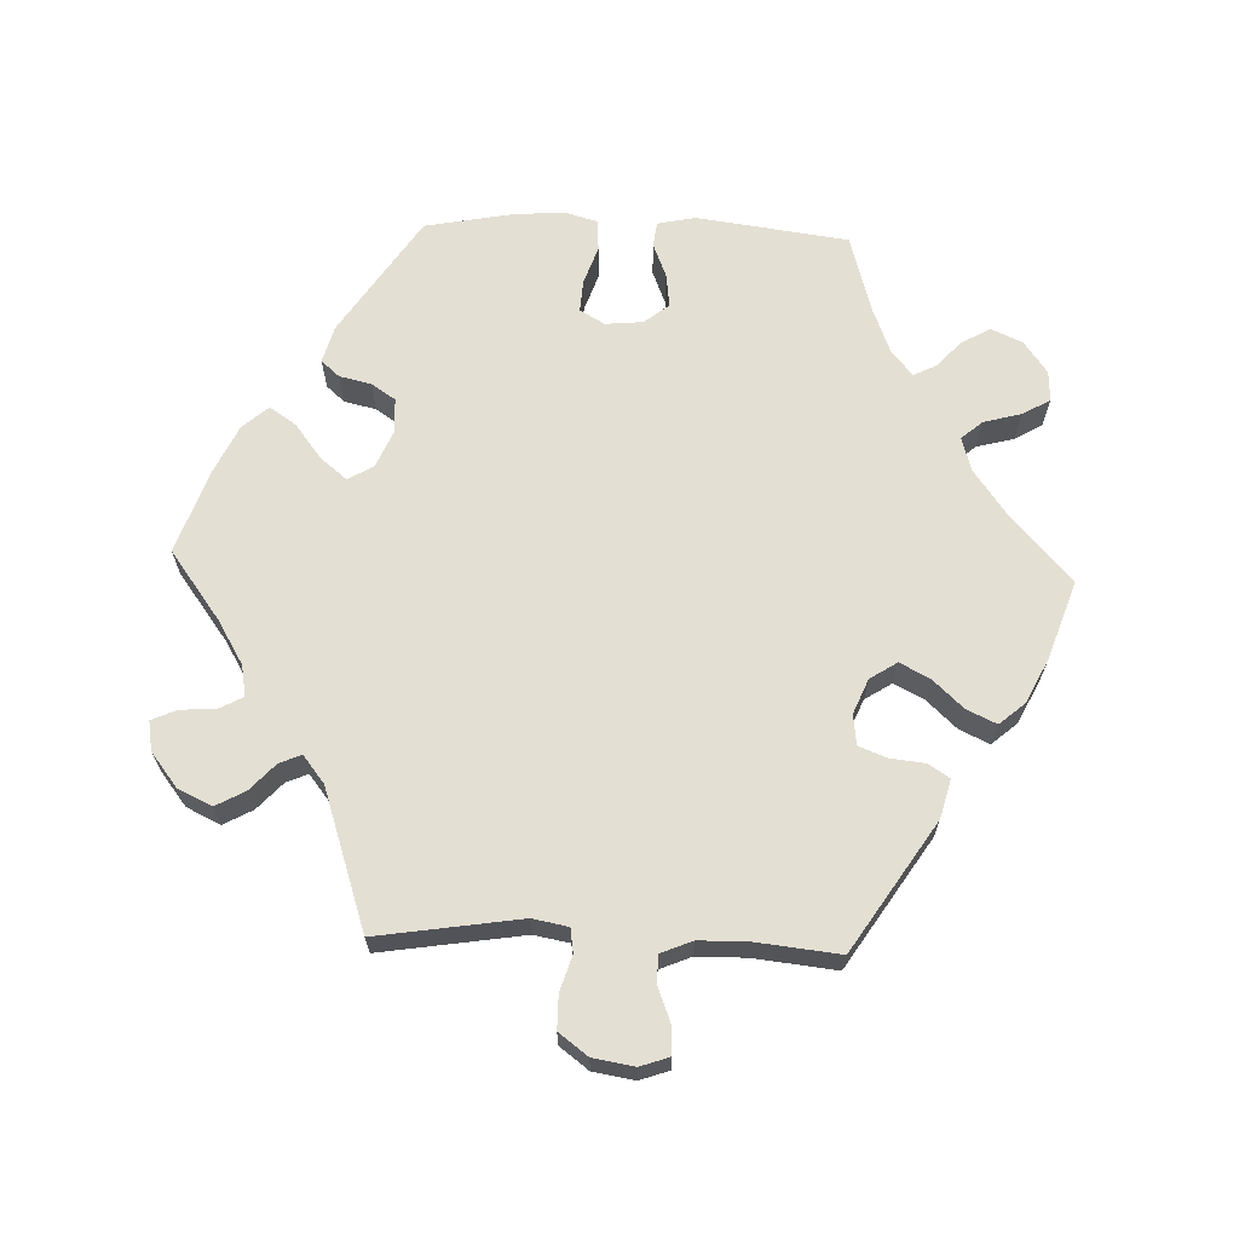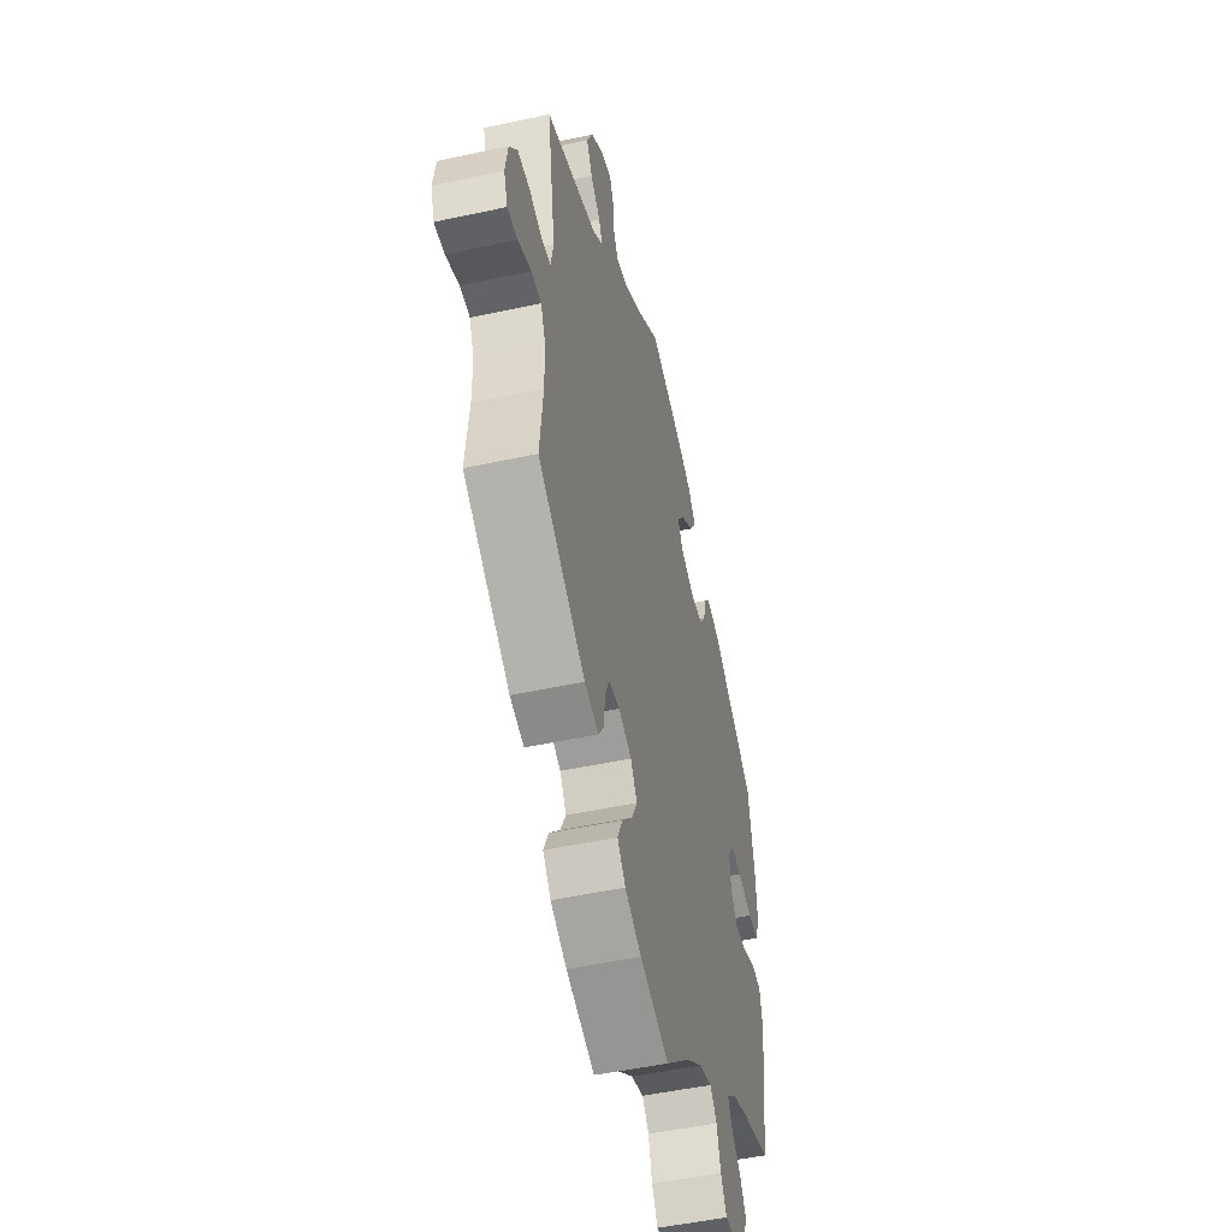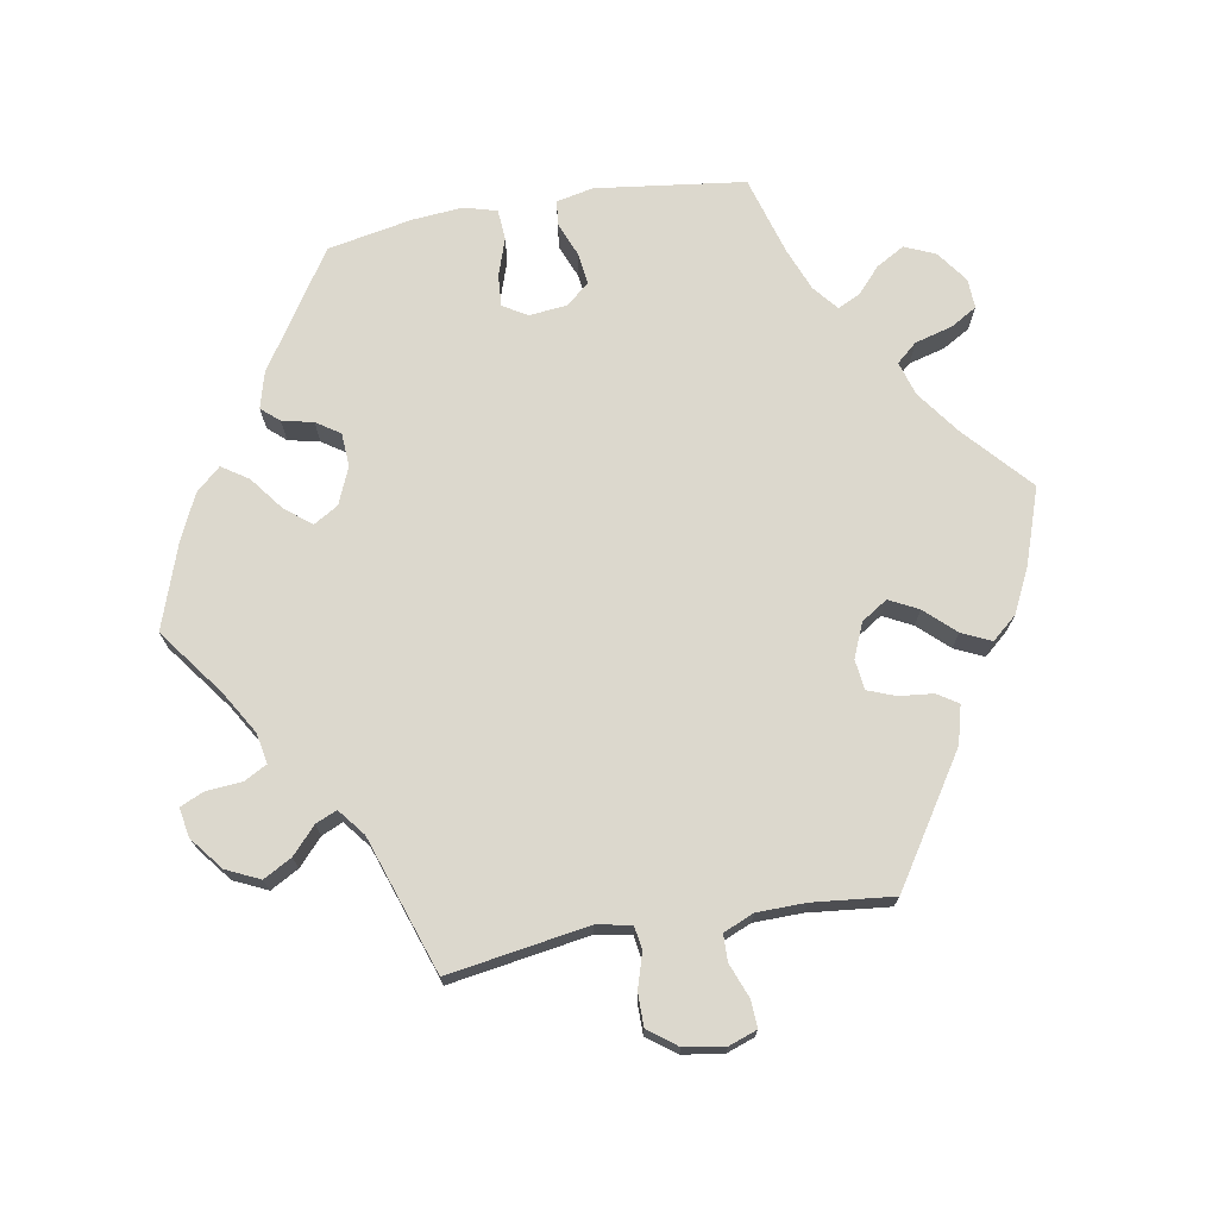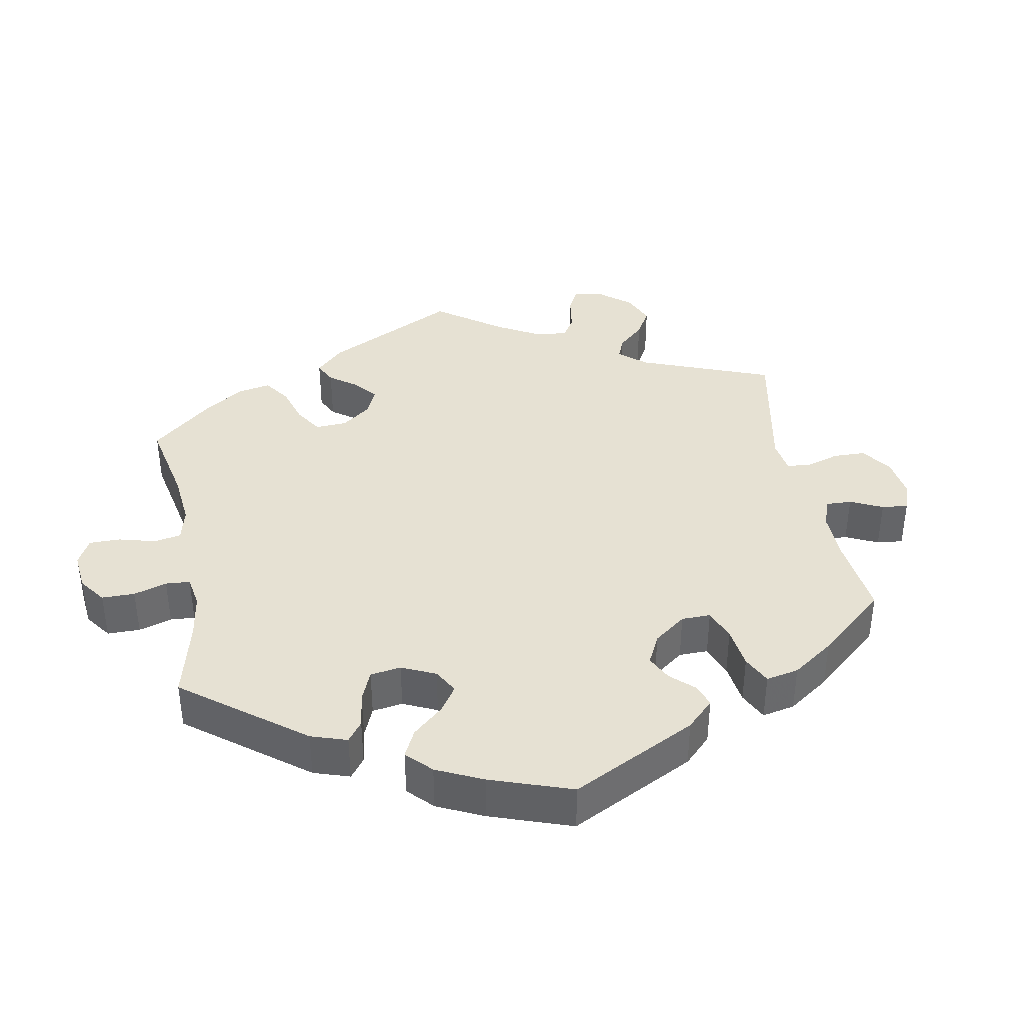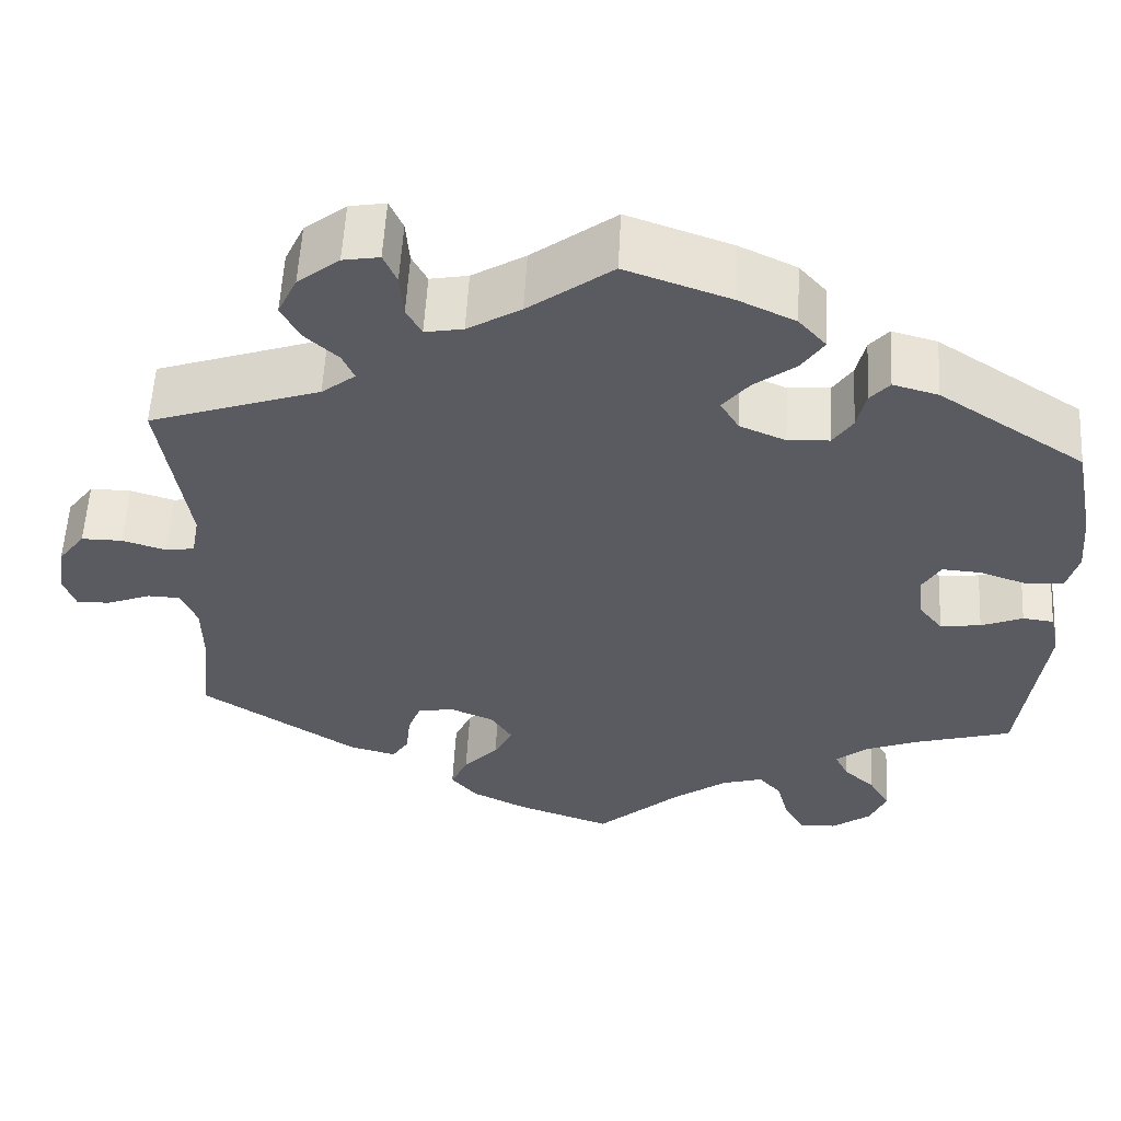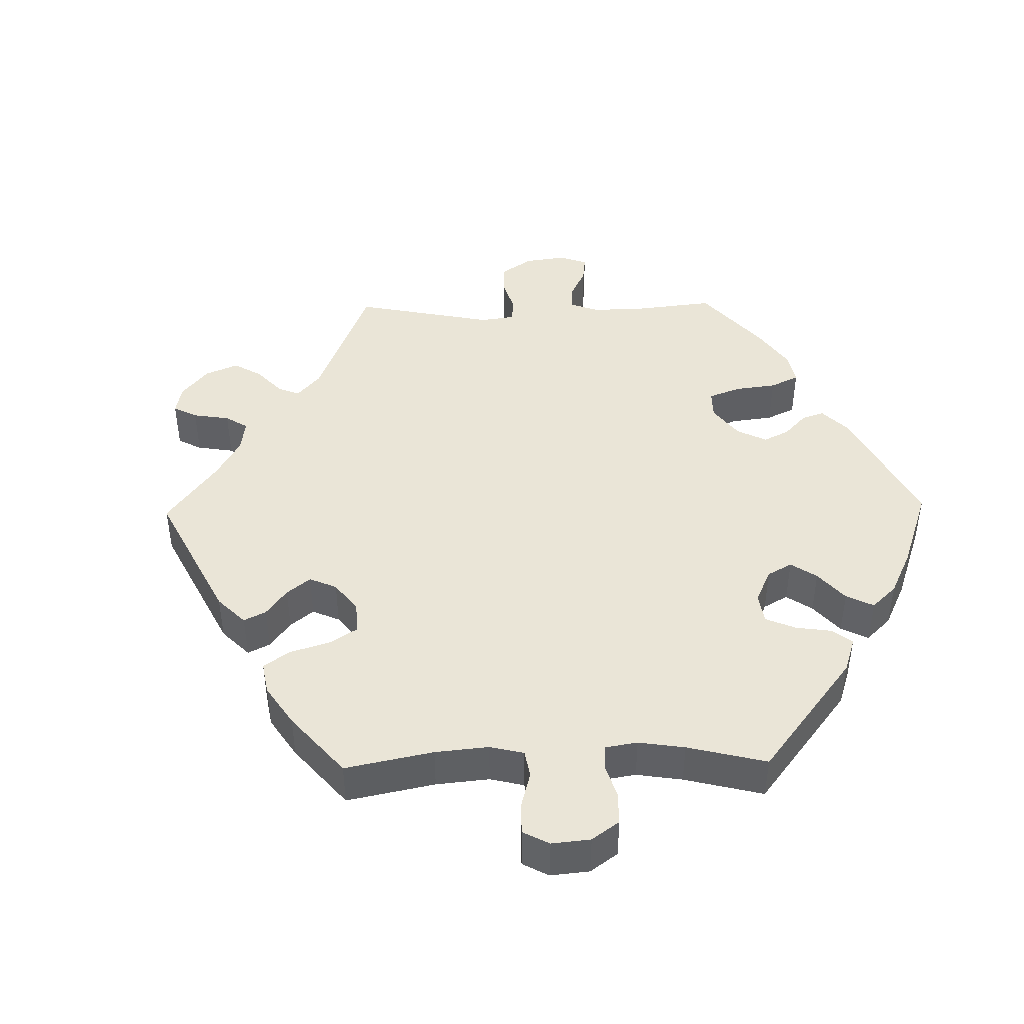
<metadata>
{"format":"obj","ext":"obj","renderer":"f3d","projection":"perspective","resolution":1024,"background":"white","views":[{"elev":66.4,"azim":92.2,"up":"+Y"},{"elev":-49.4,"azim":103.5,"up":"+Z"},{"elev":72.4,"azim":80.0,"up":"+Y"},{"elev":38.7,"azim":-70.5,"up":"+Y"},{"elev":56.5,"azim":-176.9,"up":"+Z"},{"elev":44.0,"azim":-151.1,"up":"+Y"}]}
</metadata>
<code>
v -0.527 0.07 -0.08
v -0.516 0.07 -0.028
v -0.481 0.07 -0.024
v -0.434 0.07 -0.043
v -0.388 0.07 -0.049
v -0.361 0.07 -0.015
v -0.356 0.07 0.037
v -0.376 0.07 0.071
v -0.42 0.07 0.068
v -0.473 0.07 0.05
v -0.516 0.07 0.053
v -0.529 0.07 0.099
v -0.523 0.07 0.17
v -0.5 0.07 0.289
v -0.336 0.07 0.396
v -0.285 0.07 0.41
v -0.263 0.07 0.385
v -0.253 0.07 0.341
v -0.231 0.07 0.308
v -0.184 0.07 0.305
v -0.132 0.07 0.327
v -0.111 0.07 0.362
v -0.141 0.07 0.399
v -0.188 0.07 0.435
v -0.213 0.07 0.472
v -0.182 0.07 0.507
v -0.118 0.07 0.537
v 0 0.07 0.578
v 0.094 0.07 0.508
v 0.154 0.07 0.472
v 0.197 0.07 0.464
v 0.214 0.07 0.496
v 0.218 0.07 0.546
v 0.233 0.07 0.58
v 0.274 0.07 0.573
v 0.321 0.07 0.536
v 0.343 0.07 0.489
v 0.321 0.07 0.449
v 0.284 0.07 0.415
v 0.271 0.07 0.385
v 0.309 0.07 0.355
v 0.501 0.07 0.29
v 0.47 0.07 0.093
v 0.479 0.07 0.044
v 0.512 0.07 0.039
v 0.561 0.07 0.054
v 0.607 0.07 0.054
v 0.637 0.07 0.014
v 0.646 0.07 -0.043
v 0.632 0.07 -0.083
v 0.594 0.07 -0.081
v 0.545 0.07 -0.062
v 0.508 0.07 -0.063
v 0.49 0.07 -0.106
v 0.489 0.07 -0.174
v 0.501 0.07 -0.288
v 0.325 0.07 -0.402
v 0.272 0.07 -0.416
v 0.253 0.07 -0.387
v 0.248 0.07 -0.339
v 0.233 0.07 -0.3
v 0.191 0.07 -0.295
v 0.143 0.07 -0.315
v 0.119 0.07 -0.352
v 0.14 0.07 -0.393
v 0.179 0.07 -0.435
v 0.198 0.07 -0.476
v 0.168 0.07 -0.511
v 0.107 0.07 -0.541
v 0 0.07 -0.578
v -0.094 0.07 -0.494
v -0.155 0.07 -0.45
v -0.202 0.07 -0.436
v -0.227 0.07 -0.465
v -0.241 0.07 -0.517
v -0.263 0.07 -0.555
v -0.305 0.07 -0.553
v -0.349 0.07 -0.521
v -0.368 0.07 -0.478
v -0.345 0.07 -0.438
v -0.309 0.07 -0.405
v -0.294 0.07 -0.374
v -0.329 0.07 -0.345
v -0.39 0.07 -0.321
v -0.5 0.07 -0.289
v -0.527 0 -0.08
v -0.516 0 -0.028
v -0.481 0 -0.024
v -0.434 0 -0.043
v -0.388 0 -0.049
v -0.361 0 -0.015
v -0.356 0 0.037
v -0.376 0 0.071
v -0.42 0 0.068
v -0.473 0 0.05
v -0.516 0 0.053
v -0.529 0 0.099
v -0.523 0 0.17
v -0.5 0 0.289
v -0.336 0 0.396
v -0.285 0 0.41
v -0.263 0 0.385
v -0.253 0 0.341
v -0.231 0 0.308
v -0.184 0 0.305
v -0.132 0 0.327
v -0.111 0 0.362
v -0.141 0 0.399
v -0.188 0 0.435
v -0.213 0 0.472
v -0.182 0 0.507
v -0.118 0 0.537
v 0 0 0.578
v 0.094 0 0.508
v 0.154 0 0.472
v 0.197 0 0.464
v 0.214 0 0.496
v 0.218 0 0.546
v 0.233 0 0.58
v 0.274 0 0.573
v 0.321 0 0.536
v 0.343 0 0.489
v 0.321 0 0.449
v 0.284 0 0.415
v 0.271 0 0.385
v 0.309 0 0.355
v 0.501 0 0.29
v 0.47 0 0.093
v 0.479 0 0.044
v 0.512 0 0.039
v 0.561 0 0.054
v 0.607 0 0.054
v 0.637 0 0.014
v 0.646 0 -0.043
v 0.632 0 -0.083
v 0.594 0 -0.081
v 0.545 0 -0.062
v 0.508 0 -0.063
v 0.49 0 -0.106
v 0.489 0 -0.174
v 0.501 0 -0.288
v 0.325 0 -0.402
v 0.272 0 -0.416
v 0.253 0 -0.387
v 0.248 0 -0.339
v 0.233 0 -0.3
v 0.191 0 -0.295
v 0.143 0 -0.315
v 0.119 0 -0.352
v 0.14 0 -0.393
v 0.179 0 -0.435
v 0.198 0 -0.476
v 0.168 0 -0.511
v 0.107 0 -0.541
v 0 0 -0.578
v -0.094 0 -0.494
v -0.155 0 -0.45
v -0.202 0 -0.436
v -0.227 0 -0.465
v -0.241 0 -0.517
v -0.263 0 -0.555
v -0.305 0 -0.553
v -0.349 0 -0.521
v -0.368 0 -0.478
v -0.345 0 -0.438
v -0.309 0 -0.405
v -0.294 0 -0.374
v -0.329 0 -0.345
v -0.39 0 -0.321
v -0.5 0 -0.289
f 84 85 1 2
f 83 84 2 3
f 82 83 3 4
f 78 79 80 81
f 78 81 82
f 77 78 82
f 74 75 76 77
f 73 74 77 82
f 72 73 82 4
f 68 69 70 71
f 65 66 67 68
f 64 65 68 71
f 63 64 71 72
f 57 58 59 60
f 55 56 57 60
f 54 55 60 61
f 53 54 61 62
f 49 50 51 52
f 49 52 53
f 48 49 53
f 45 46 47 48
f 44 45 48 53
f 41 42 43
f 40 41 43 44
f 36 37 38 39
f 36 39 40
f 35 36 40
f 32 33 34 35
f 31 32 35 40
f 30 31 40 44
f 26 27 28 29
f 23 24 25 26
f 22 23 26 29
f 21 22 29 30
f 15 16 17 18
f 15 18 19
f 14 15 19
f 13 14 19 20
f 9 10 11 12
f 8 9 12 13
f 63 72 4 5
f 62 63 5 6
f 53 62 6 7
f 21 30 44 53
f 20 21 53 7
f 8 13 20
f 7 8 20
f 87 86 170 169
f 88 87 169 168
f 89 88 168 167
f 166 165 164 163
f 167 166 163
f 167 163 162
f 162 161 160 159
f 167 162 159 158
f 89 167 158 157
f 156 155 154 153
f 153 152 151 150
f 156 153 150 149
f 157 156 149 148
f 145 144 143 142
f 145 142 141 140
f 146 145 140 139
f 147 146 139 138
f 137 136 135 134
f 138 137 134
f 138 134 133
f 133 132 131 130
f 138 133 130 129
f 128 127 126
f 129 128 126 125
f 124 123 122 121
f 125 124 121
f 125 121 120
f 120 119 118 117
f 125 120 117 116
f 129 125 116 115
f 114 113 112 111
f 111 110 109 108
f 114 111 108 107
f 115 114 107 106
f 103 102 101 100
f 104 103 100
f 104 100 99
f 105 104 99 98
f 97 96 95 94
f 98 97 94 93
f 90 89 157 148
f 91 90 148 147
f 92 91 147 138
f 138 129 115 106
f 92 138 106 105
f 105 98 93
f 105 93 92
f 1 86 87 2
f 2 87 88 3
f 3 88 89 4
f 4 89 90 5
f 5 90 91 6
f 6 91 92 7
f 7 92 93 8
f 8 93 94 9
f 9 94 95 10
f 10 95 96 11
f 11 96 97 12
f 12 97 98 13
f 13 98 99 14
f 14 99 100 15
f 15 100 101 16
f 16 101 102 17
f 17 102 103 18
f 18 103 104 19
f 19 104 105 20
f 20 105 106 21
f 21 106 107 22
f 22 107 108 23
f 23 108 109 24
f 24 109 110 25
f 25 110 111 26
f 26 111 112 27
f 27 112 113 28
f 28 113 114 29
f 29 114 115 30
f 30 115 116 31
f 31 116 117 32
f 32 117 118 33
f 33 118 119 34
f 34 119 120 35
f 35 120 121 36
f 36 121 122 37
f 37 122 123 38
f 38 123 124 39
f 39 124 125 40
f 40 125 126 41
f 41 126 127 42
f 42 127 128 43
f 43 128 129 44
f 44 129 130 45
f 45 130 131 46
f 46 131 132 47
f 47 132 133 48
f 48 133 134 49
f 49 134 135 50
f 50 135 136 51
f 51 136 137 52
f 52 137 138 53
f 53 138 139 54
f 54 139 140 55
f 55 140 141 56
f 56 141 142 57
f 57 142 143 58
f 58 143 144 59
f 59 144 145 60
f 60 145 146 61
f 61 146 147 62
f 62 147 148 63
f 63 148 149 64
f 64 149 150 65
f 65 150 151 66
f 66 151 152 67
f 67 152 153 68
f 68 153 154 69
f 69 154 155 70
f 70 155 156 71
f 71 156 157 72
f 72 157 158 73
f 73 158 159 74
f 74 159 160 75
f 75 160 161 76
f 76 161 162 77
f 77 162 163 78
f 78 163 164 79
f 79 164 165 80
f 80 165 166 81
f 81 166 167 82
f 82 167 168 83
f 83 168 169 84
f 84 169 170 85
f 85 170 86 1

</code>
